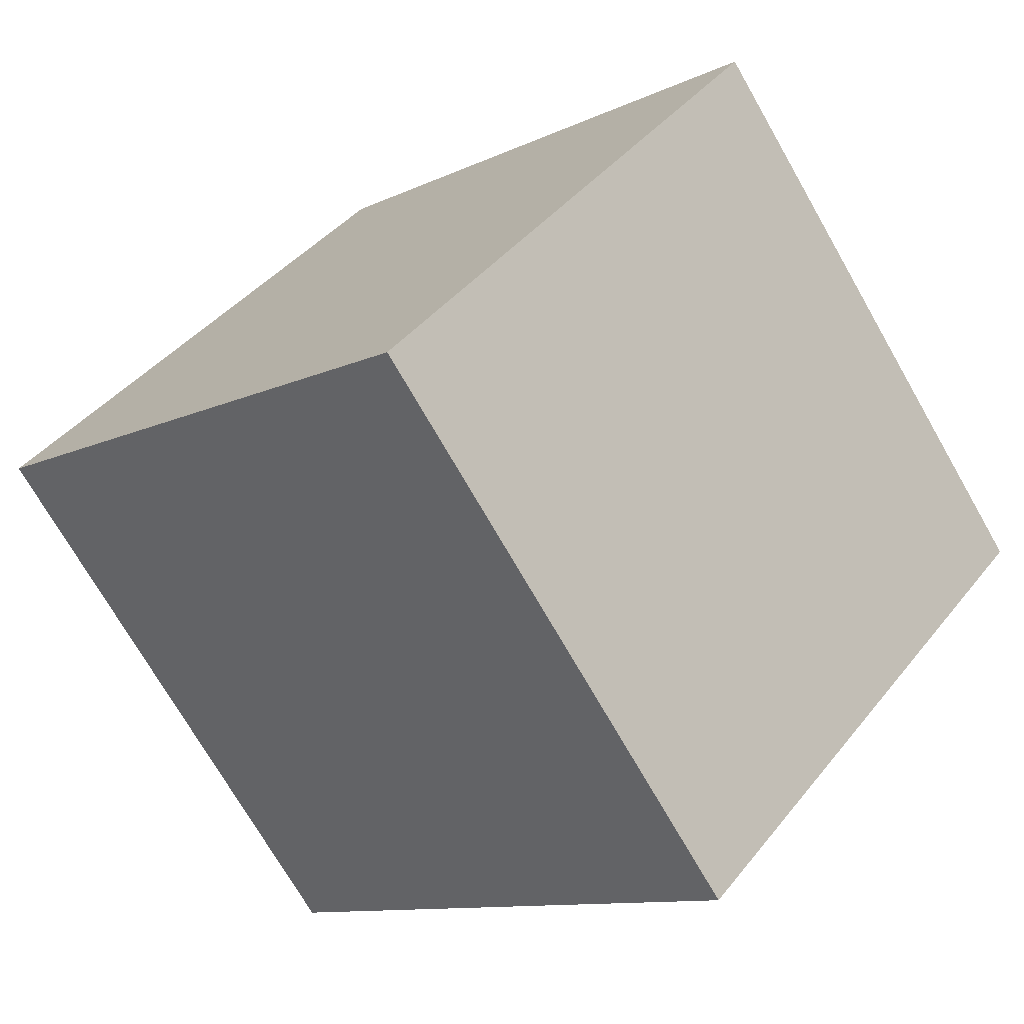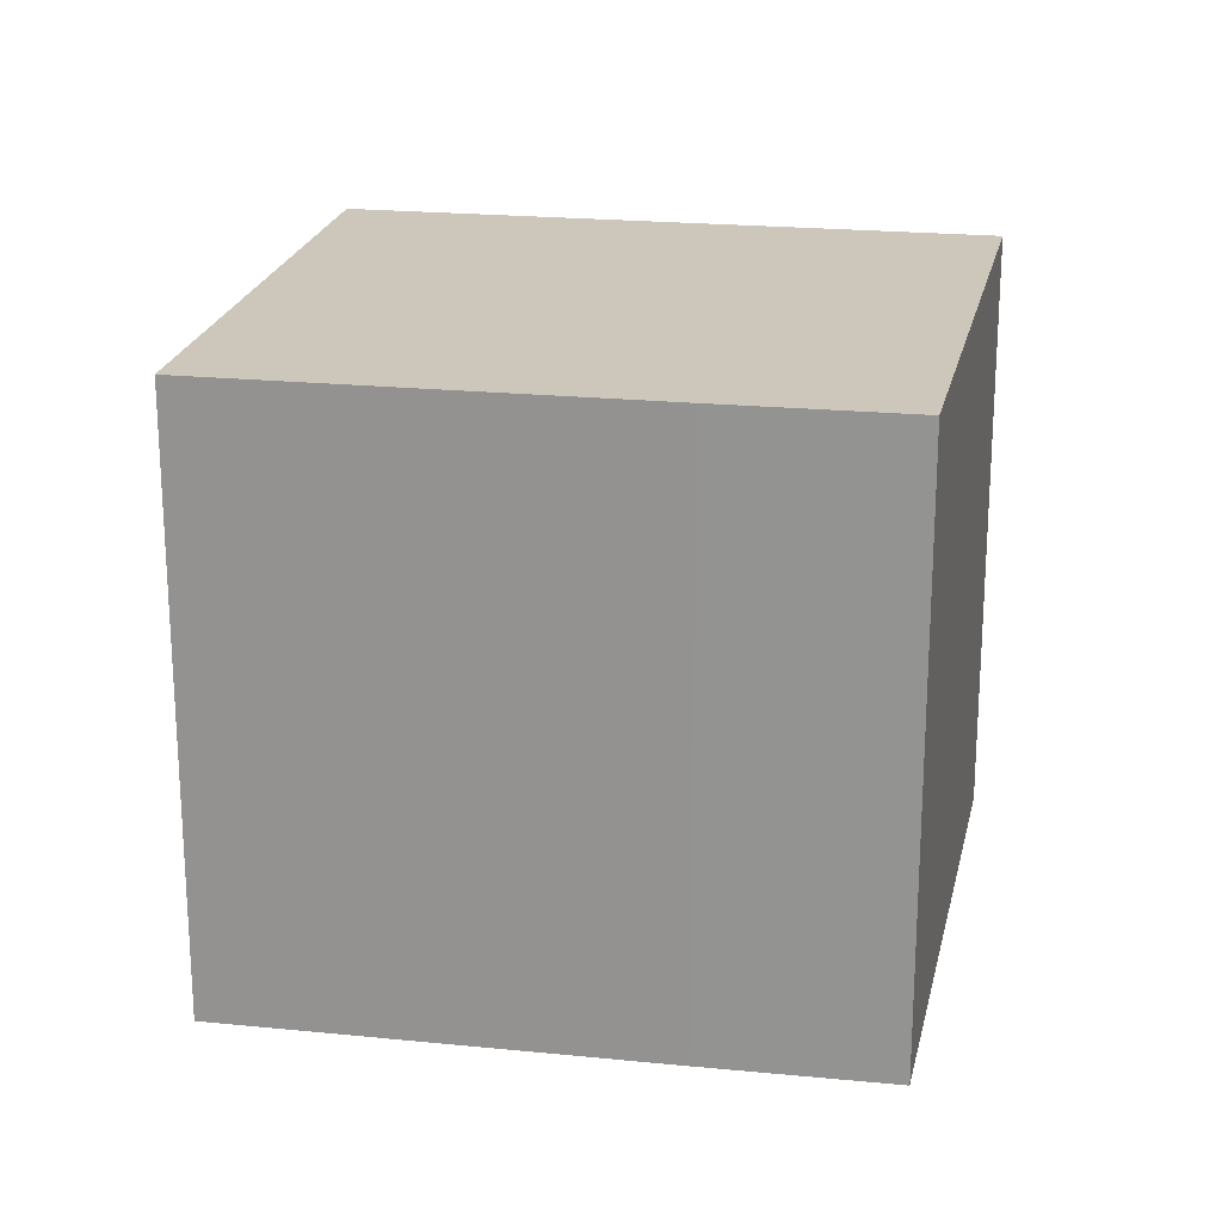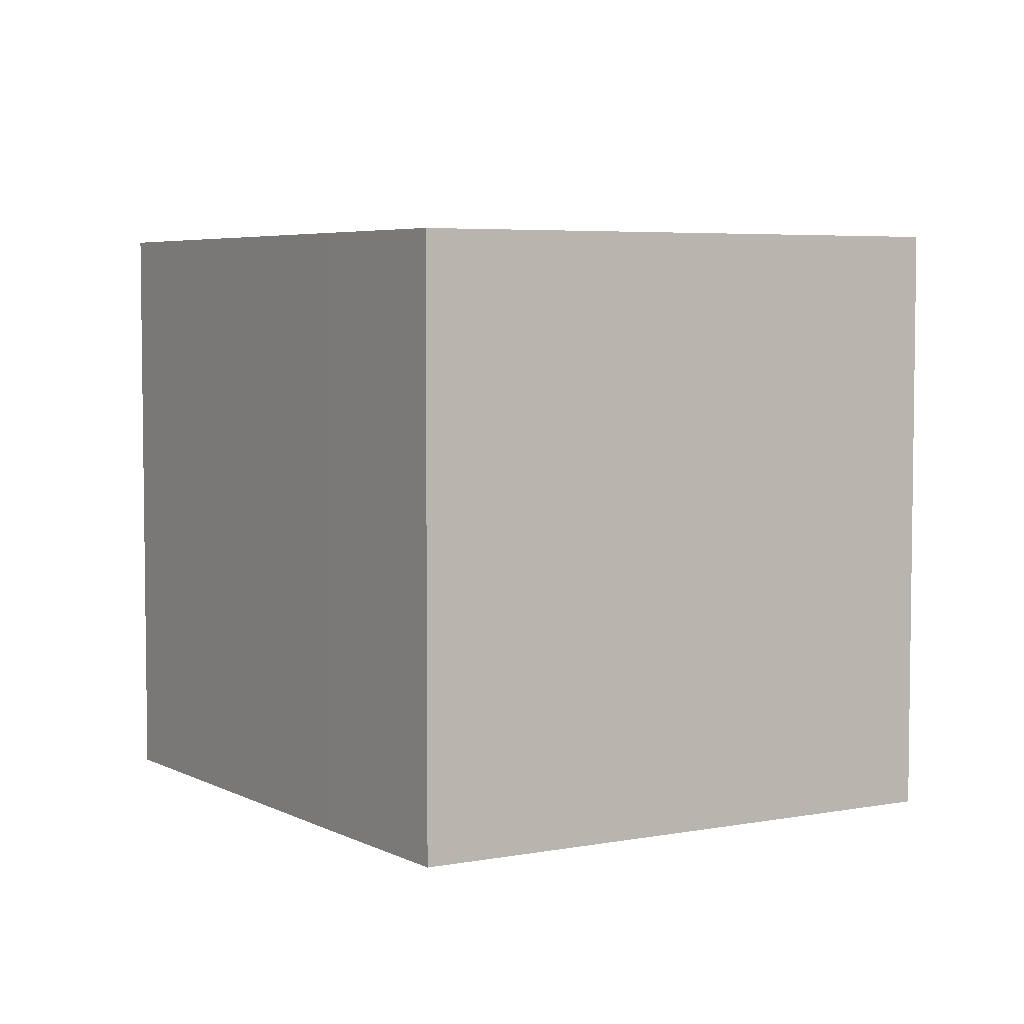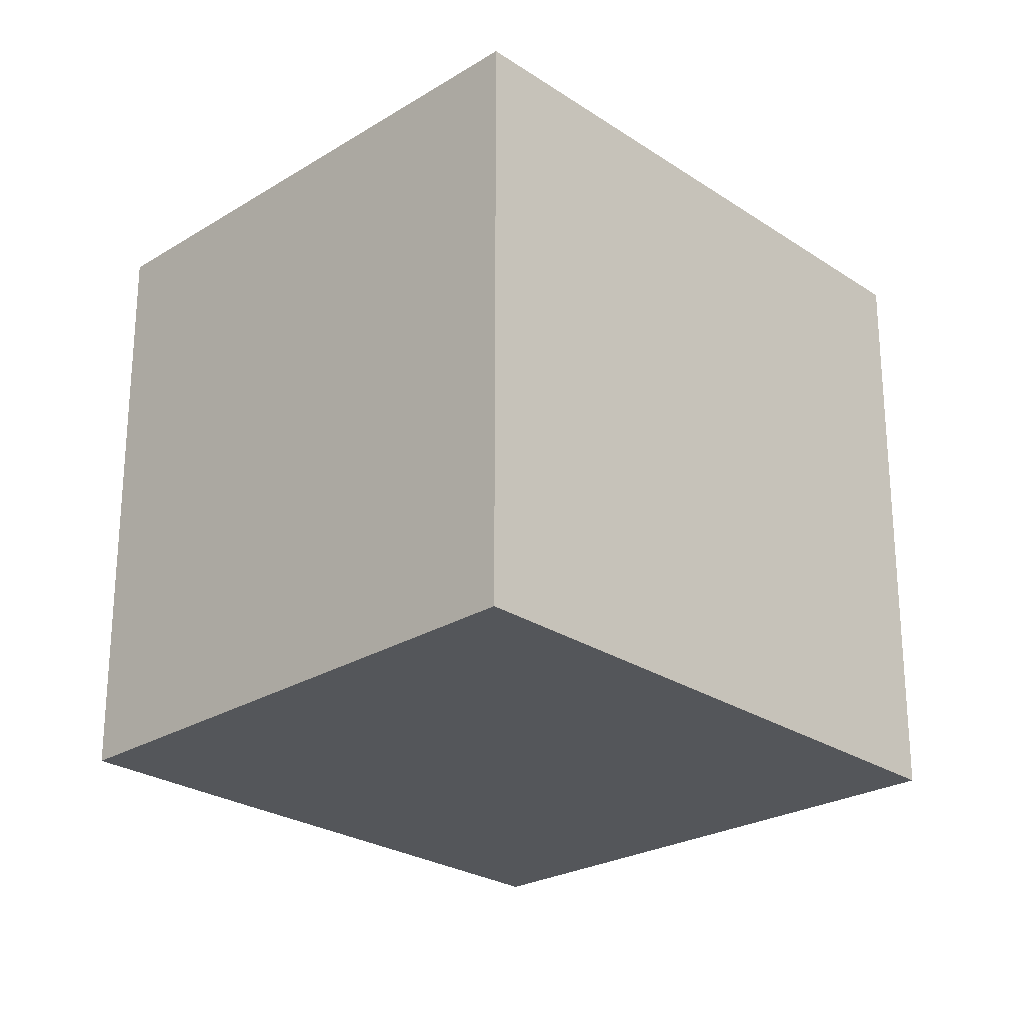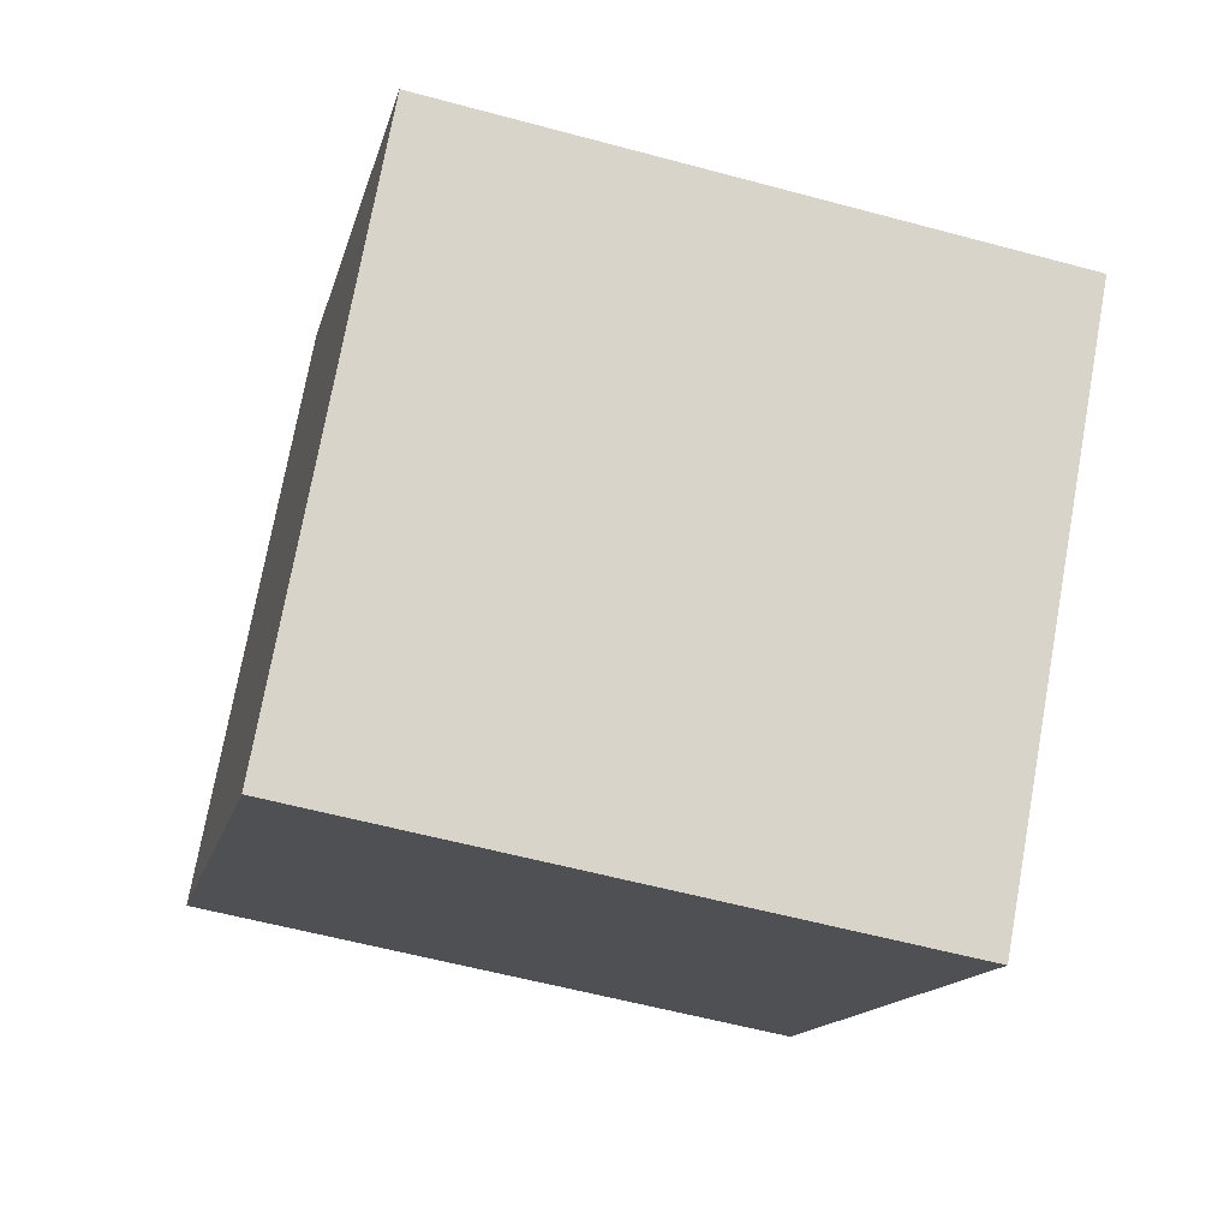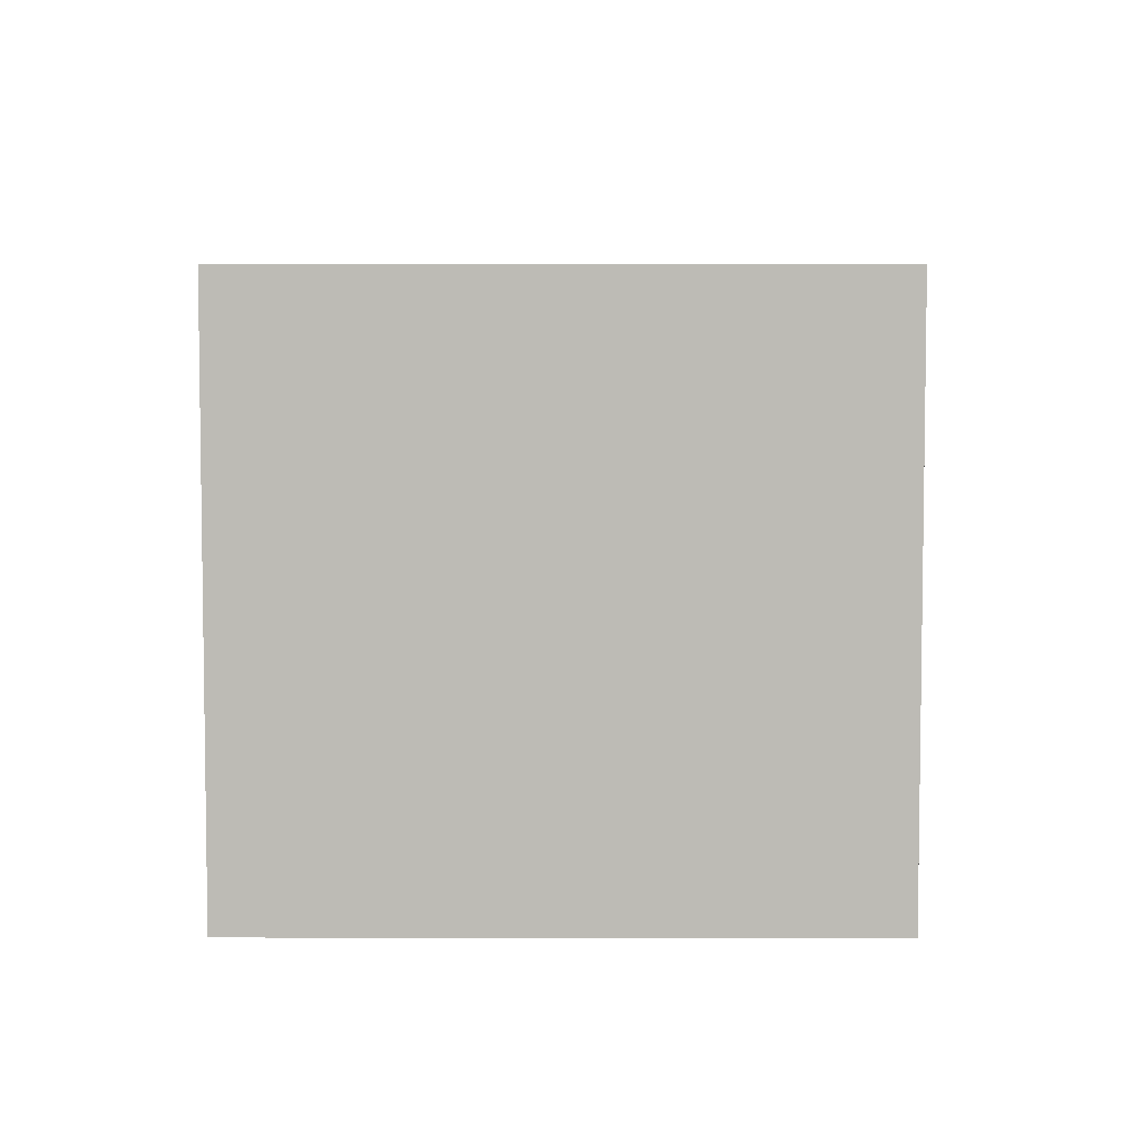
<metadata>
{"format":"obj","ext":"obj","renderer":"f3d","projection":"perspective","resolution":1024,"background":"white","views":[{"elev":-72.3,"azim":29.8,"up":"+Z"},{"elev":21.5,"azim":52.8,"up":"+Y"},{"elev":5.0,"azim":99.9,"up":"+Y"},{"elev":-25.2,"azim":175.8,"up":"+Y"},{"elev":-56.9,"azim":74.2,"up":"+Z"},{"elev":6.0,"azim":42.9,"up":"+Y"}]}
</metadata>
<code>
v  7.331 11.17 8.056
v  0 0 0
v  7.331 -4.933e-16 8.056
v  0.0002376 11.17 -0.0003541
v  9.954 -3.45e-16 5.635
v  9.955 11.17 5.635
v  13.43 -1.484e-16 2.424
v  13.43 11.17 2.423
v  16.03 1.824e-19 -0.002979
v  16.03 11.17 -0.003333
v  8.91 5.069e-16 -8.278
v  8.91 11.17 -8.278
v  5.014 11.17 -4.658
v  5.014 2.852e-16 -4.657
v  4.092 11.17 -3.802
v  4.092 2.328e-16 -3.802
g defaultobject
f 1 2 3
f 2 1 4
f 5 1 3
f 1 5 6
f 7 6 5
f 6 7 8
f 9 8 7
f 8 9 10
f 11 10 9
f 10 11 12
f 13 11 14
f 11 13 12
f 15 14 16
f 14 15 13
f 4 16 2
f 16 4 15
f 1 15 4
f 15 1 13
f 13 1 12
f 12 1 10
f 10 1 6
f 10 6 8
f 2 5 3
f 5 2 7
f 7 2 9
f 9 2 14
f 9 14 11
f 14 2 16

</code>
